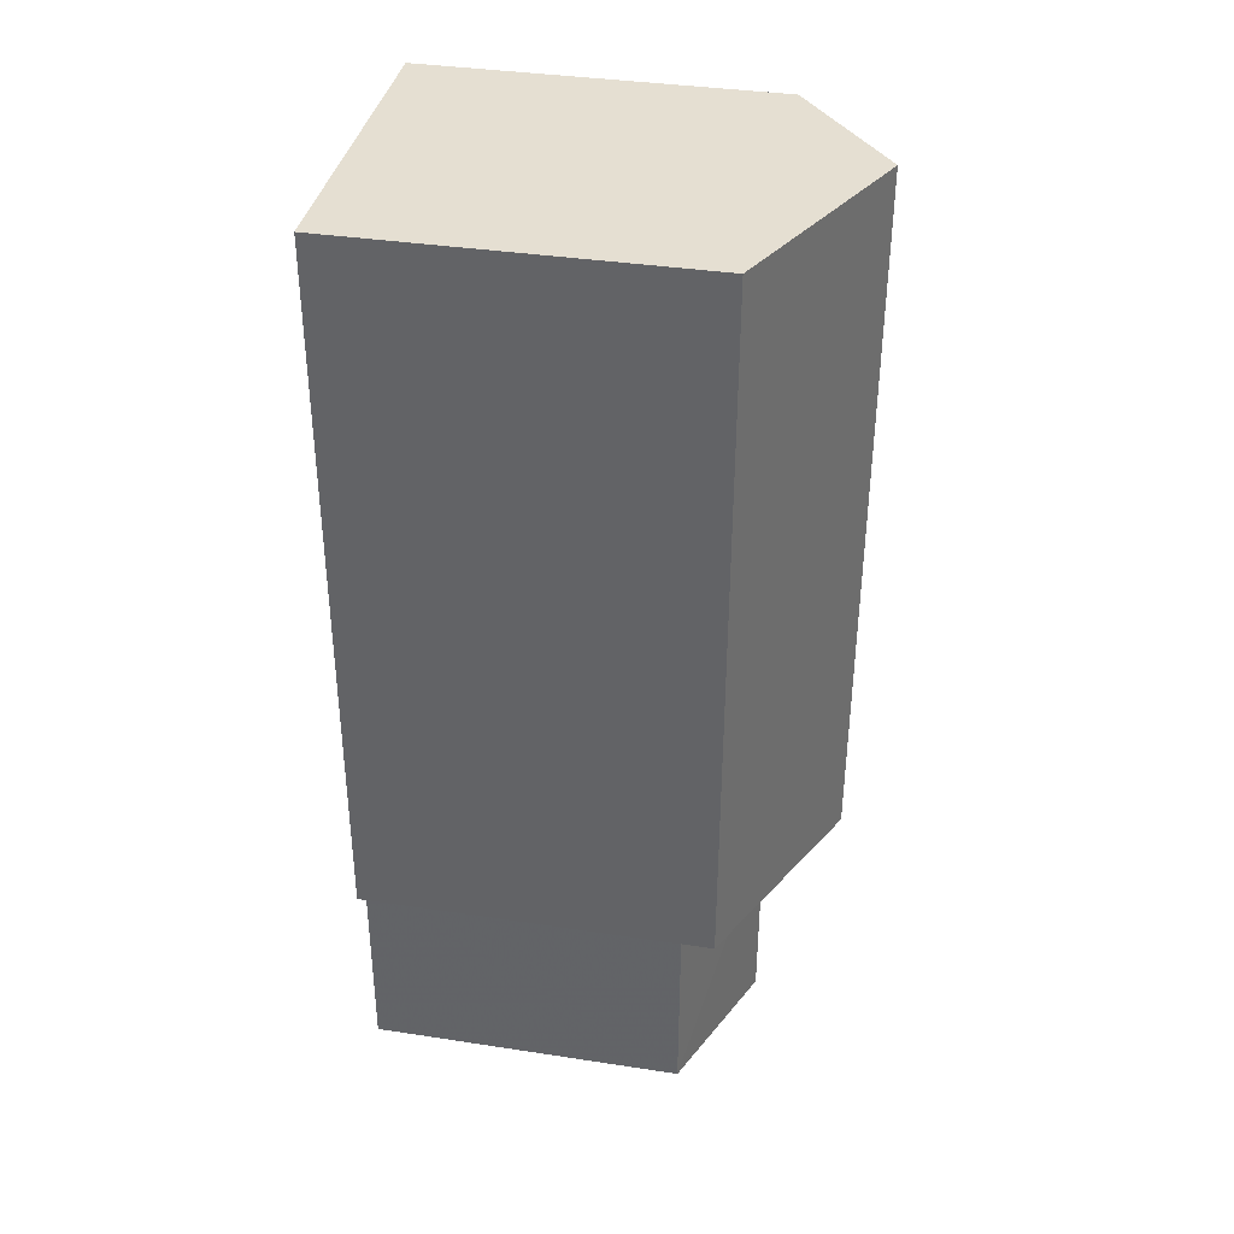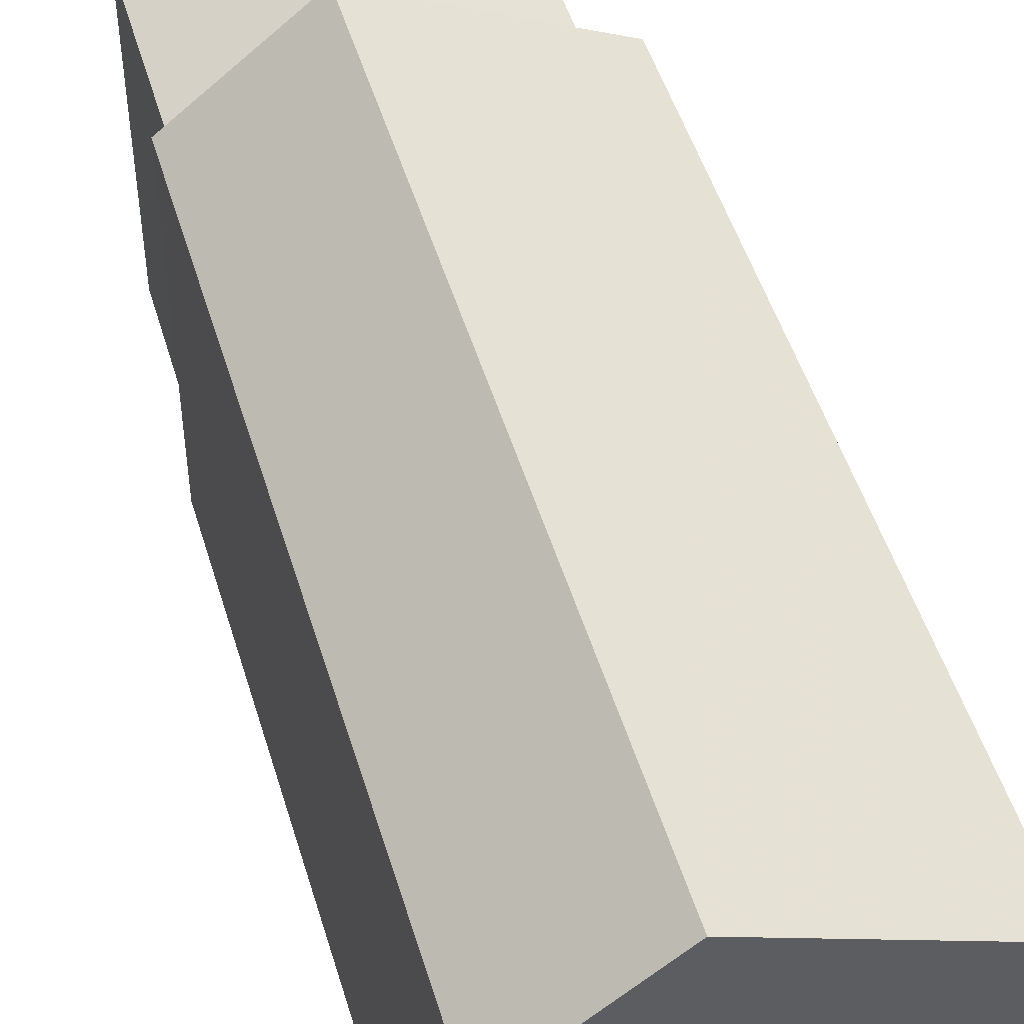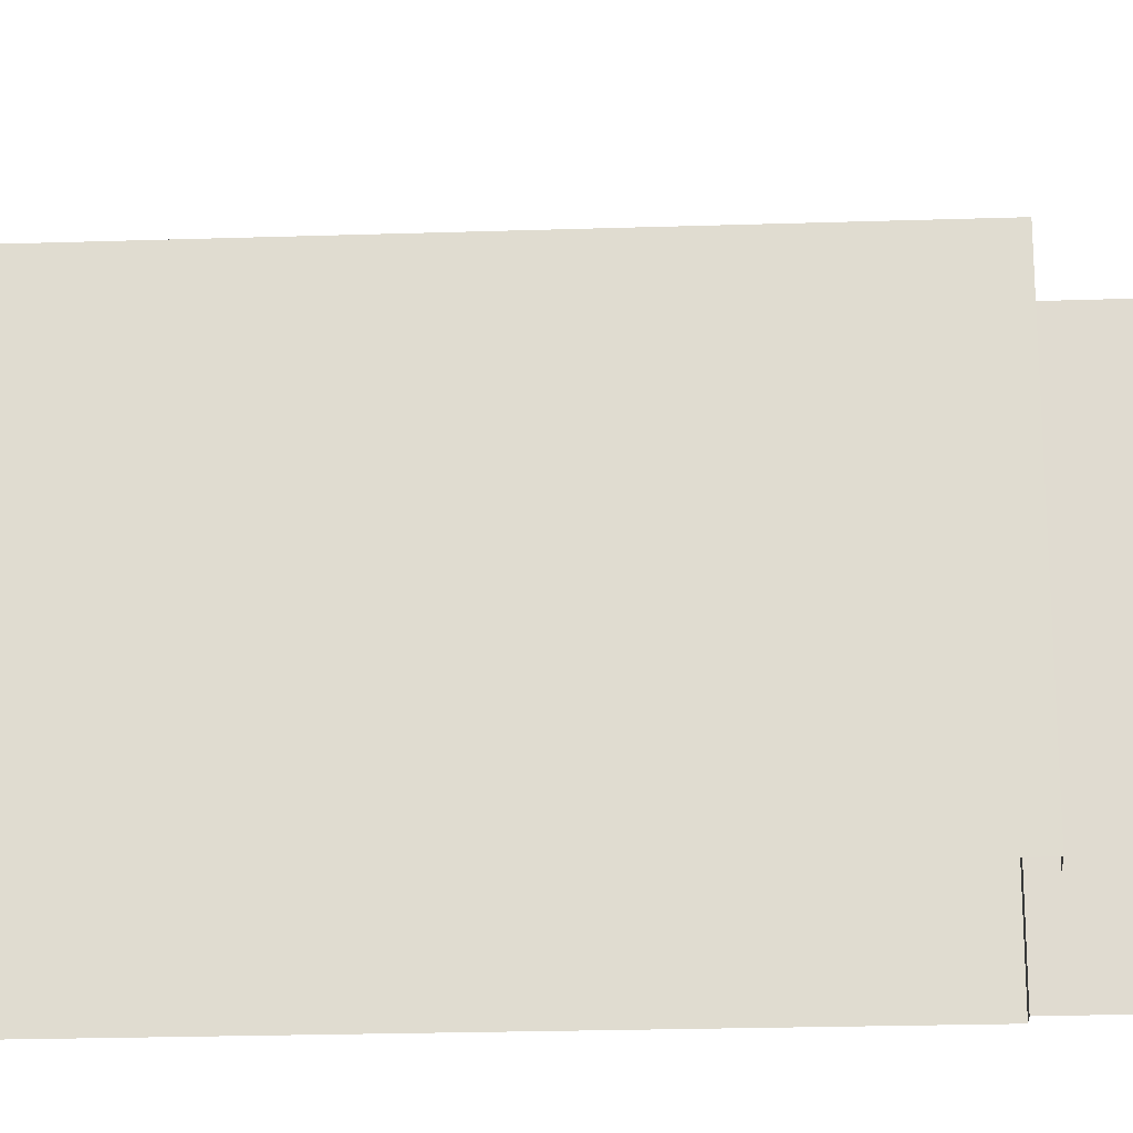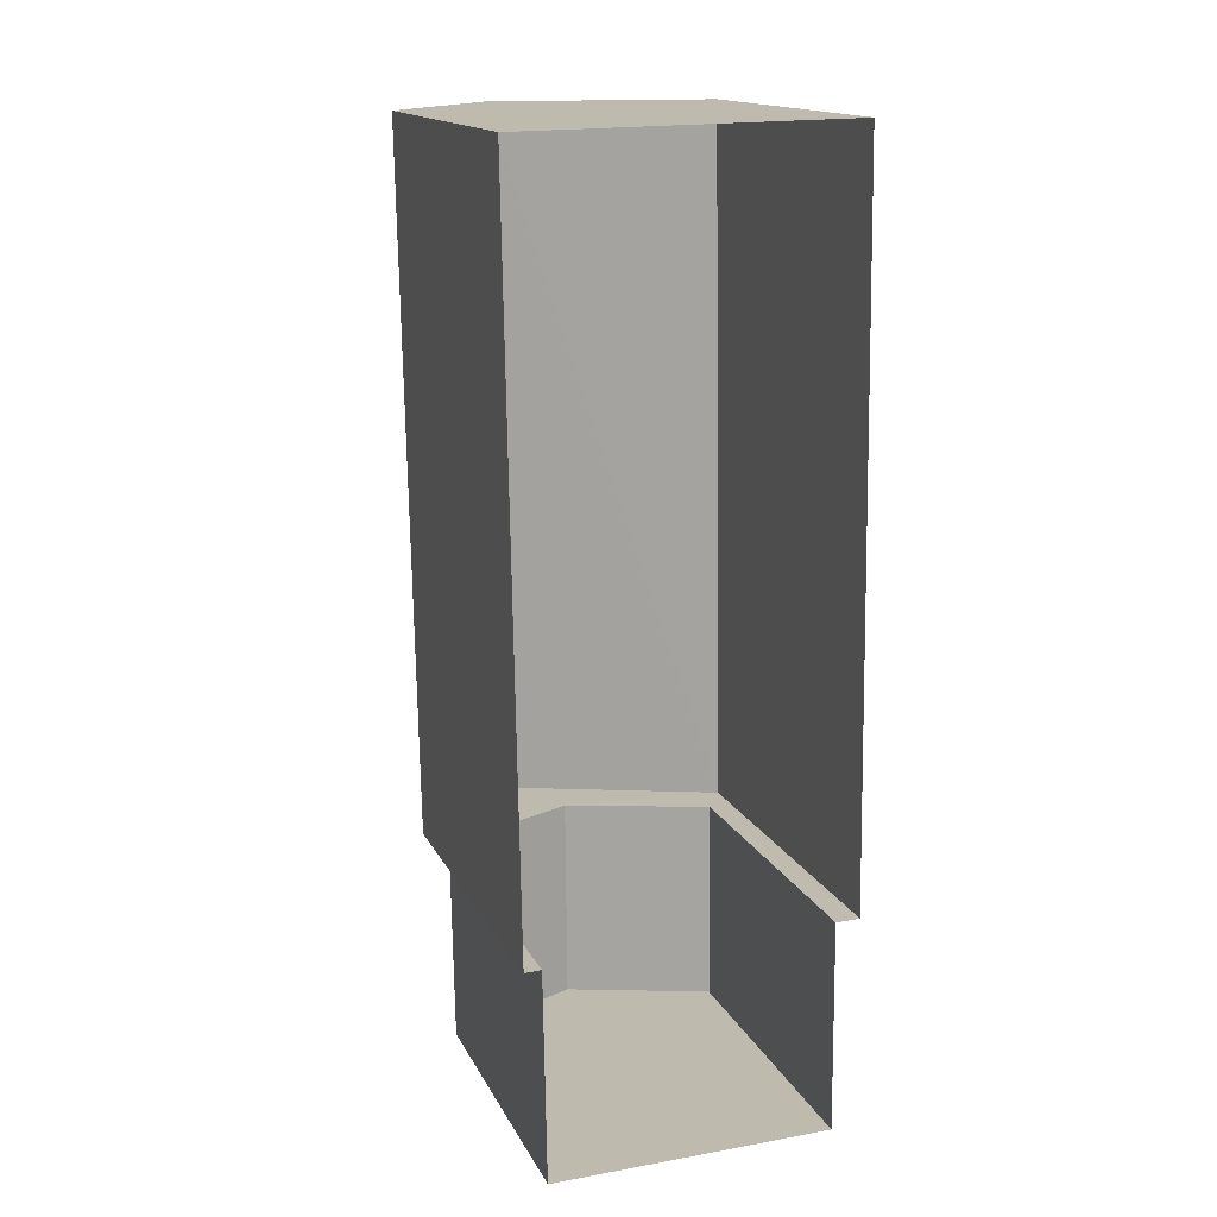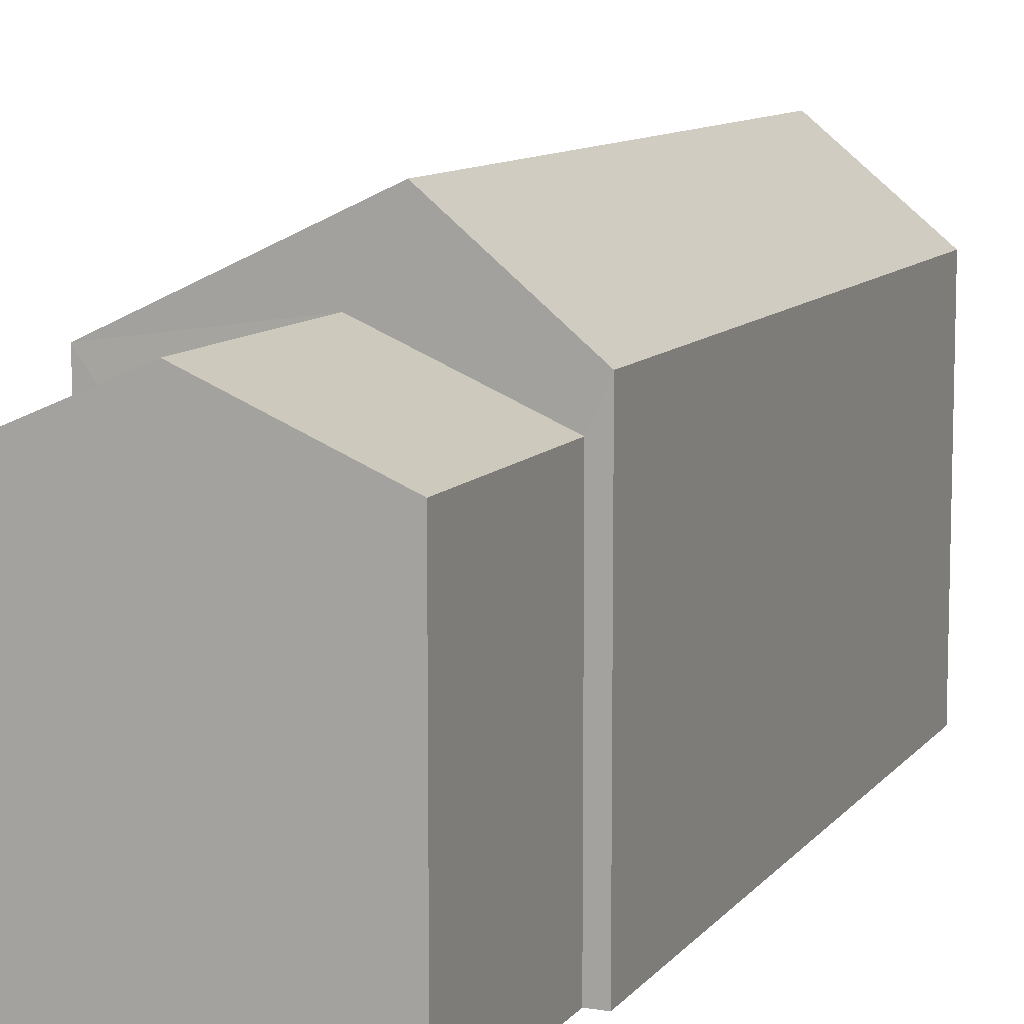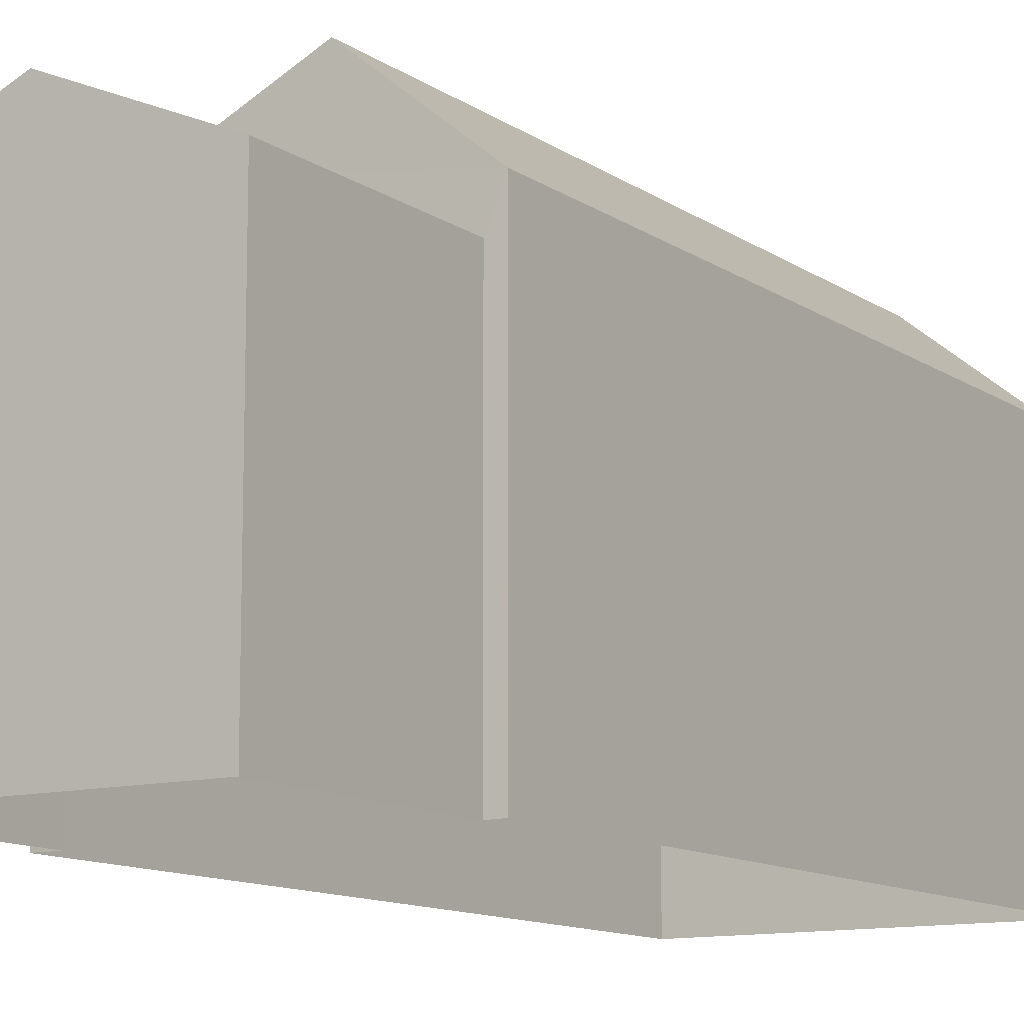
<metadata>
{"format":"obj","ext":"obj","renderer":"f3d","projection":"perspective","resolution":1024,"background":"white","views":[{"elev":38.3,"azim":-79.0,"up":"+Y"},{"elev":49.7,"azim":162.4,"up":"+Z"},{"elev":-21.5,"azim":-87.6,"up":"+Z"},{"elev":15.6,"azim":160.9,"up":"+Y"},{"elev":9.8,"azim":20.7,"up":"+Z"},{"elev":-11.7,"azim":31.5,"up":"+Z"}]}
</metadata>
<code>
v -3.733e+05 -1.042e+05 26.79
v -3.733e+05 -1.042e+05 26.79
v -3.733e+05 -1.042e+05 26.79
v -3.733e+05 -1.042e+05 26.79
v -3.733e+05 -1.042e+05 26.79
v -3.733e+05 -1.042e+05 26.79
v -3.733e+05 -1.042e+05 26.79
v -3.733e+05 -1.042e+05 26.79
v -3.733e+05 -1.042e+05 35.56
v -3.733e+05 -1.042e+05 33.66
v -3.733e+05 -1.042e+05 33.66
v -3.733e+05 -1.042e+05 35.56
v -3.733e+05 -1.042e+05 34.13
v -3.733e+05 -1.042e+05 32.95
v -3.733e+05 -1.042e+05 34.13
v -3.733e+05 -1.042e+05 32.95
v -3.733e+05 -1.042e+05 33.66
v -3.733e+05 -1.042e+05 33.66
v -3.733e+05 -1.042e+05 32.95
v -3.733e+05 -1.042e+05 32.95
f 1 2 3
f 4 3 5
f 6 7 8
f 3 2 6
f 5 6 8
f 3 6 5
f 9 10 11
f 12 9 11
f 13 14 15
f 13 16 14
f 12 17 18
f 9 12 18
f 19 15 20
f 19 13 15
f 2 1 14
f 14 20 15
f 14 1 20
f 3 4 19
f 16 7 6
f 4 10 19
f 18 7 16
f 10 9 13
f 10 13 19
f 13 18 16
f 18 13 9
f 11 4 5
f 11 10 4
f 5 8 11
f 11 17 12
f 11 8 17
f 3 20 1
f 3 19 20
f 17 8 7
f 18 17 7
f 6 2 14
f 16 6 14

</code>
